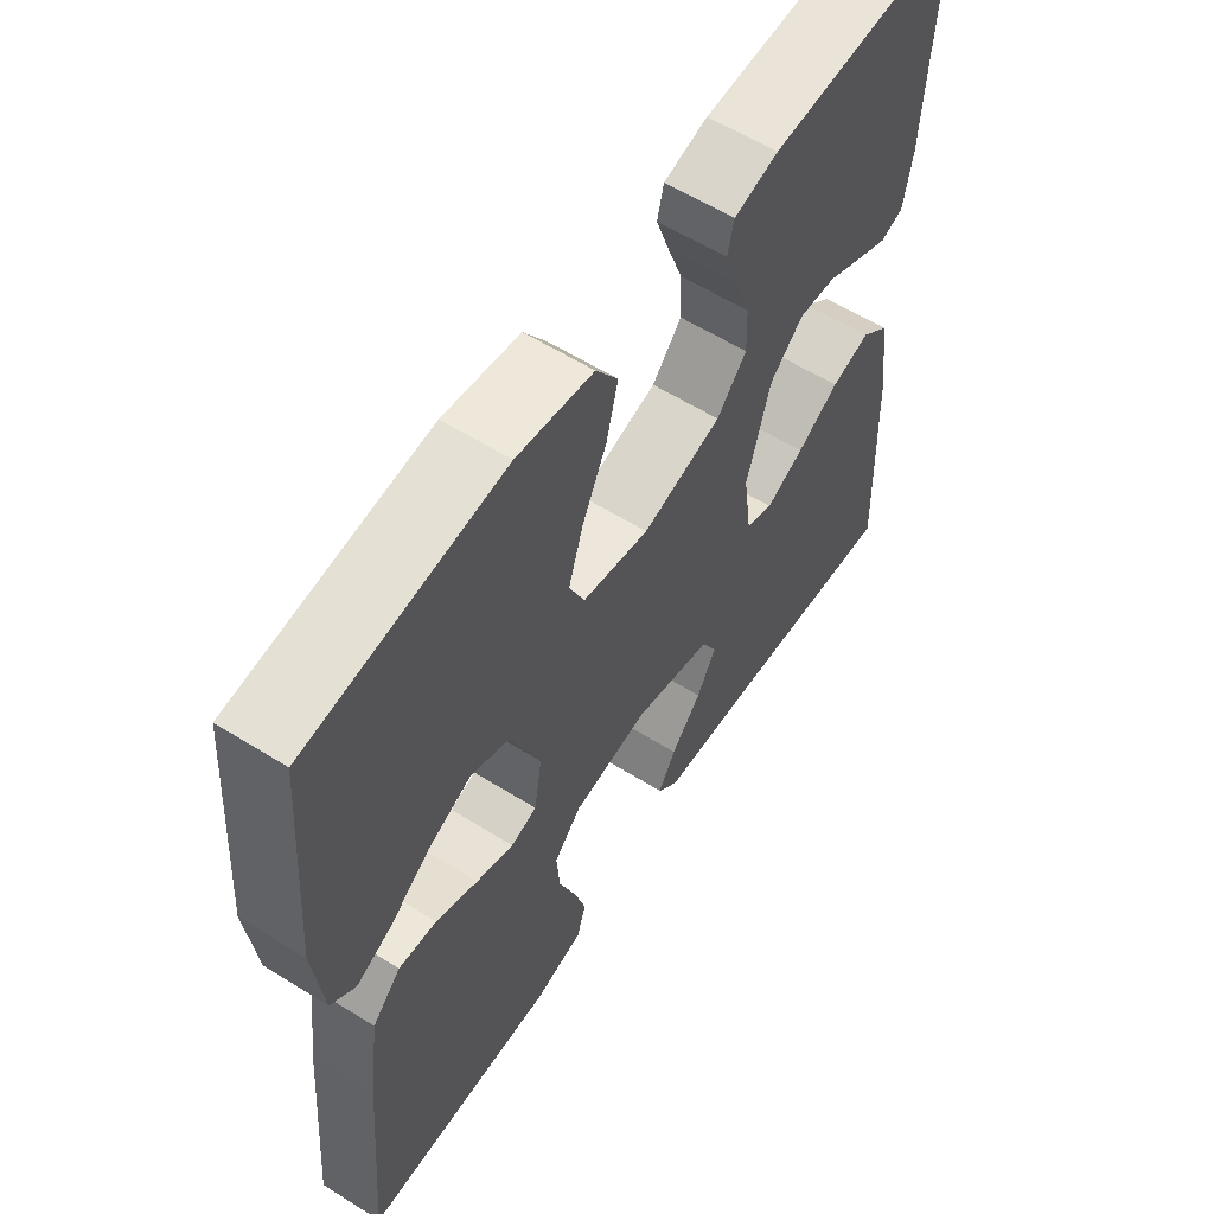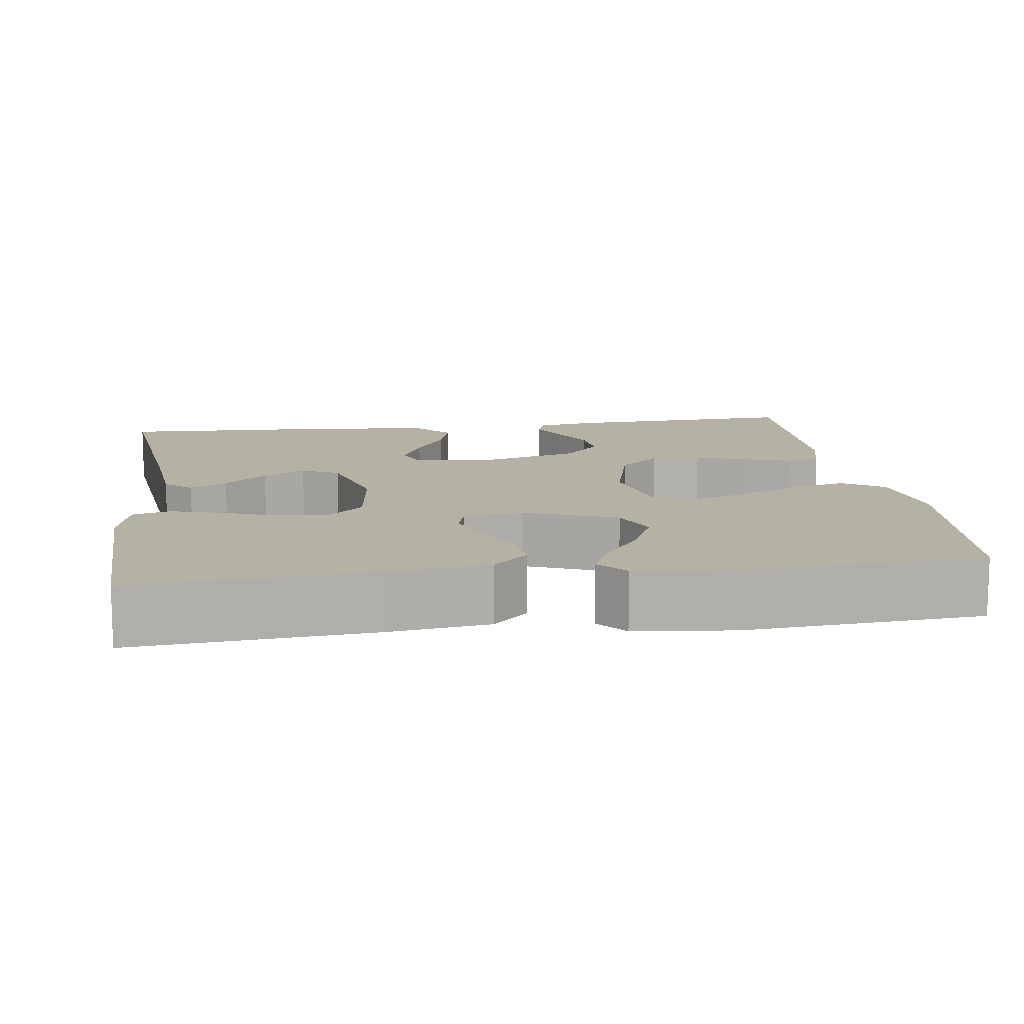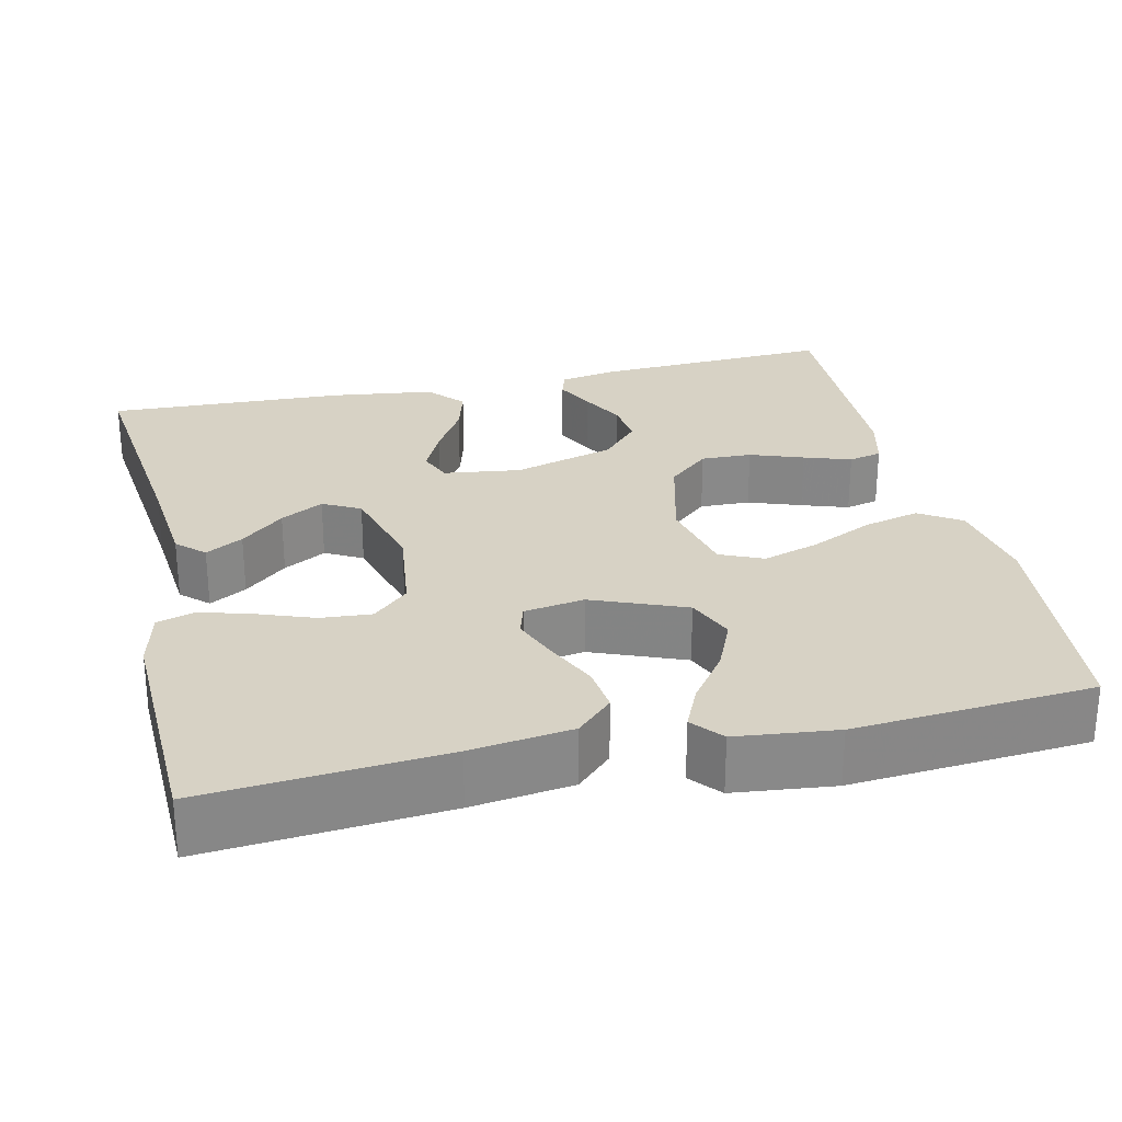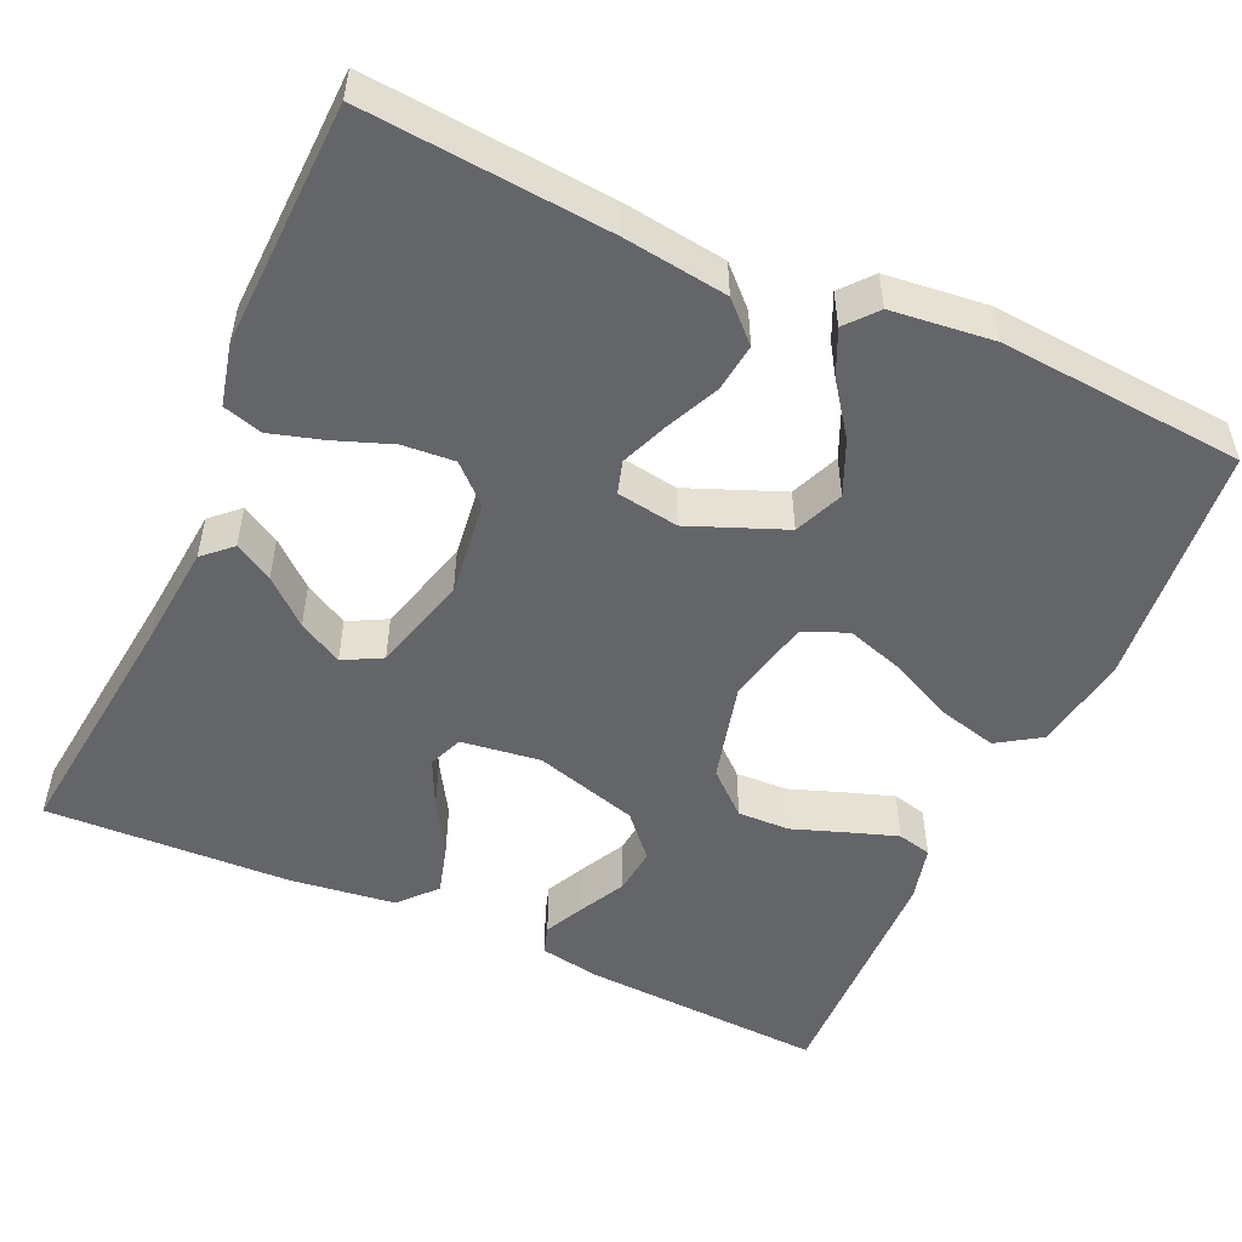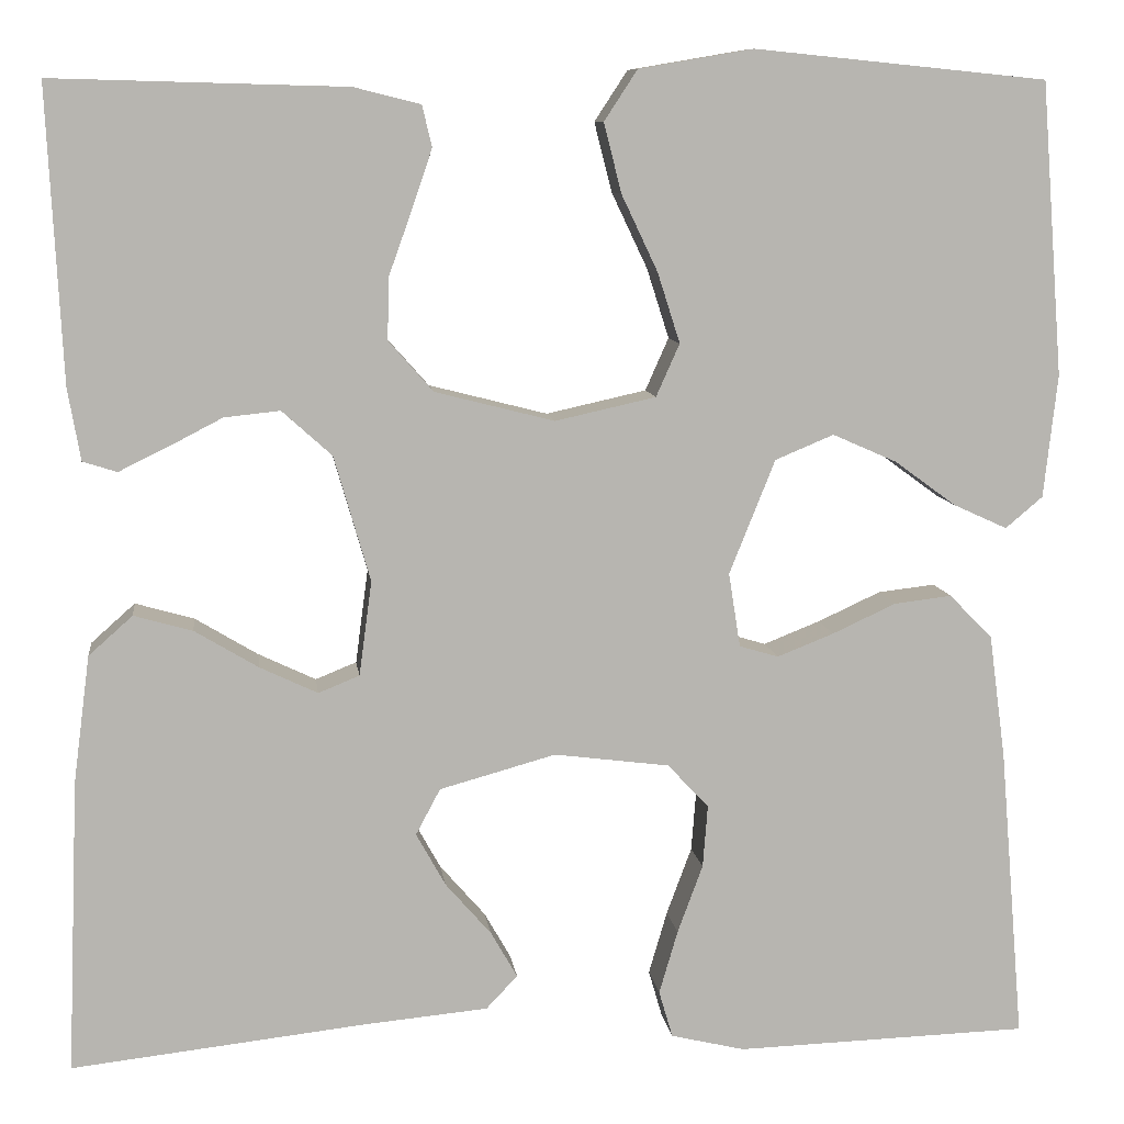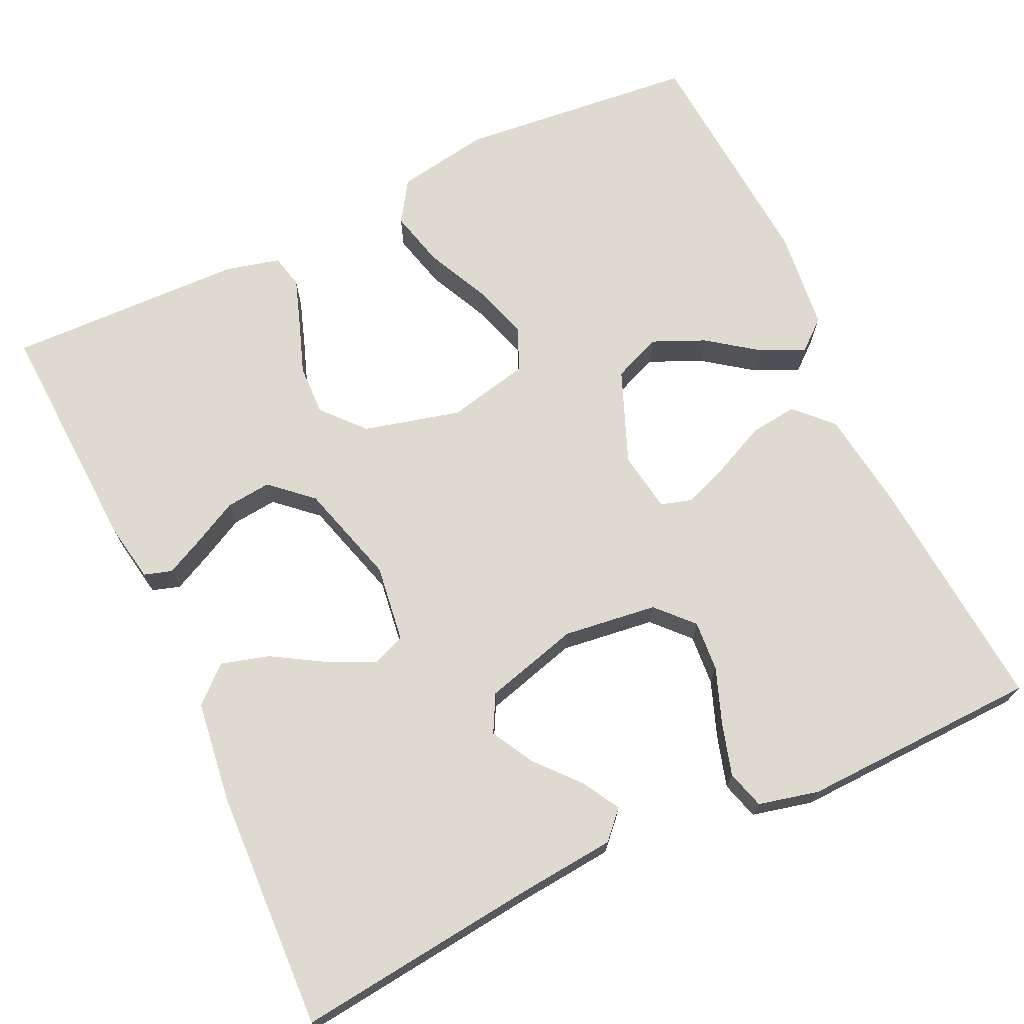
<metadata>
{"format":"obj","ext":"obj","renderer":"f3d","projection":"perspective","resolution":1024,"background":"white","views":[{"elev":59.2,"azim":-57.3,"up":"+Z"},{"elev":12.0,"azim":-97.9,"up":"+Y"},{"elev":27.2,"azim":-102.9,"up":"+Y"},{"elev":-51.6,"azim":-114.4,"up":"+Y"},{"elev":9.2,"azim":172.9,"up":"+Z"},{"elev":70.7,"azim":154.9,"up":"+Y"}]}
</metadata>
<code>
v 0.5 0.07 0.5
v 0.485 0.07 0.2
v 0.472 0.07 0.126
v 0.437 0.07 0.115
v 0.388 0.07 0.139
v 0.332 0.07 0.168
v 0.275 0.07 0.174
v 0.224 0.07 0.128
v 0.187 0.07 0
v 0.2 0.07 -0.097
v 0.242 0.07 -0.114
v 0.301 0.07 -0.086
v 0.366 0.07 -0.047
v 0.426 0.07 -0.03
v 0.471 0.07 -0.07
v 0.488 0.07 -0.2
v 0.5 0.07 -0.5
v 0.2 0.07 -0.466
v 0.072 0.07 -0.454
v 0.04 0.07 -0.42
v 0.067 0.07 -0.373
v 0.114 0.07 -0.319
v 0.144 0.07 -0.265
v 0.119 0.07 -0.218
v 0 0.07 -0.185
v -0.118 0.07 -0.2
v -0.16 0.07 -0.245
v -0.155 0.07 -0.309
v -0.129 0.07 -0.379
v -0.11 0.07 -0.444
v -0.124 0.07 -0.492
v -0.2 0.07 -0.51
v -0.5 0.07 -0.5
v -0.475 0.07 -0.2
v -0.458 0.07 -0.073
v -0.414 0.07 -0.028
v -0.355 0.07 -0.035
v -0.29 0.07 -0.065
v -0.232 0.07 -0.088
v -0.192 0.07 -0.076
v -0.18 0.07 0
v -0.227 0.07 0.117
v -0.287 0.07 0.142
v -0.353 0.07 0.113
v -0.416 0.07 0.067
v -0.471 0.07 0.042
v -0.509 0.07 0.074
v -0.523 0.07 0.2
v -0.5 0.07 0.5
v -0.2 0.07 0.53
v -0.083 0.07 0.51
v -0.049 0.07 0.458
v -0.067 0.07 0.387
v -0.104 0.07 0.309
v -0.127 0.07 0.237
v -0.103 0.07 0.183
v 0 0.07 0.16
v 0.122 0.07 0.191
v 0.168 0.07 0.243
v 0.166 0.07 0.307
v 0.142 0.07 0.374
v 0.122 0.07 0.433
v 0.132 0.07 0.475
v 0.2 0.07 0.492
v 0.5 0 0.5
v 0.485 0 0.2
v 0.472 0 0.126
v 0.437 0 0.115
v 0.388 0 0.139
v 0.332 0 0.168
v 0.275 0 0.174
v 0.224 0 0.128
v 0.187 0 0
v 0.2 0 -0.097
v 0.242 0 -0.114
v 0.301 0 -0.086
v 0.366 0 -0.047
v 0.426 0 -0.03
v 0.471 0 -0.07
v 0.488 0 -0.2
v 0.5 0 -0.5
v 0.2 0 -0.466
v 0.072 0 -0.454
v 0.04 0 -0.42
v 0.067 0 -0.373
v 0.114 0 -0.319
v 0.144 0 -0.265
v 0.119 0 -0.218
v 0 0 -0.185
v -0.118 0 -0.2
v -0.16 0 -0.245
v -0.155 0 -0.309
v -0.129 0 -0.379
v -0.11 0 -0.444
v -0.124 0 -0.492
v -0.2 0 -0.51
v -0.5 0 -0.5
v -0.475 0 -0.2
v -0.458 0 -0.073
v -0.414 0 -0.028
v -0.355 0 -0.035
v -0.29 0 -0.065
v -0.232 0 -0.088
v -0.192 0 -0.076
v -0.18 0 0
v -0.227 0 0.117
v -0.287 0 0.142
v -0.353 0 0.113
v -0.416 0 0.067
v -0.471 0 0.042
v -0.509 0 0.074
v -0.523 0 0.2
v -0.5 0 0.5
v -0.2 0 0.53
v -0.083 0 0.51
v -0.049 0 0.458
v -0.067 0 0.387
v -0.104 0 0.309
v -0.127 0 0.237
v -0.103 0 0.183
v 0 0 0.16
v 0.122 0 0.191
v 0.168 0 0.243
v 0.166 0 0.307
v 0.142 0 0.374
v 0.122 0 0.433
v 0.132 0 0.475
v 0.2 0 0.492
f 60 61 62 63
f 60 63 64 1
f 51 52 53 54
f 51 54 55
f 50 51 55
f 49 50 55
f 48 49 55 56
f 44 45 46 47
f 43 44 47 48
f 35 36 37 38
f 35 38 39
f 34 35 39
f 33 34 39 40
f 28 29 30 31
f 28 31 32 33
f 19 20 21 22
f 18 19 22 23
f 17 18 23
f 16 17 23 24
f 12 13 14 15
f 11 12 15 16
f 3 4 5 6
f 1 2 3 6
f 59 60 1 6
f 58 59 6 7
f 57 58 7 8
f 43 48 56 57
f 42 43 57 8
f 41 42 8 9
f 40 41 9 10
f 27 28 33 40
f 26 27 40
f 25 26 40 10
f 11 16 24 25
f 10 11 25
f 127 126 125 124
f 65 128 127 124
f 118 117 116 115
f 119 118 115
f 119 115 114
f 119 114 113
f 120 119 113 112
f 111 110 109 108
f 112 111 108 107
f 102 101 100 99
f 103 102 99
f 103 99 98
f 104 103 98 97
f 95 94 93 92
f 97 96 95 92
f 86 85 84 83
f 87 86 83 82
f 87 82 81
f 88 87 81 80
f 79 78 77 76
f 80 79 76 75
f 70 69 68 67
f 70 67 66 65
f 70 65 124 123
f 71 70 123 122
f 72 71 122 121
f 121 120 112 107
f 72 121 107 106
f 73 72 106 105
f 74 73 105 104
f 104 97 92 91
f 104 91 90
f 74 104 90 89
f 89 88 80 75
f 89 75 74
f 1 65 66 2
f 2 66 67 3
f 3 67 68 4
f 4 68 69 5
f 5 69 70 6
f 6 70 71 7
f 7 71 72 8
f 8 72 73 9
f 9 73 74 10
f 10 74 75 11
f 11 75 76 12
f 12 76 77 13
f 13 77 78 14
f 14 78 79 15
f 15 79 80 16
f 16 80 81 17
f 17 81 82 18
f 18 82 83 19
f 19 83 84 20
f 20 84 85 21
f 21 85 86 22
f 22 86 87 23
f 23 87 88 24
f 24 88 89 25
f 25 89 90 26
f 26 90 91 27
f 27 91 92 28
f 28 92 93 29
f 29 93 94 30
f 30 94 95 31
f 31 95 96 32
f 32 96 97 33
f 33 97 98 34
f 34 98 99 35
f 35 99 100 36
f 36 100 101 37
f 37 101 102 38
f 38 102 103 39
f 39 103 104 40
f 40 104 105 41
f 41 105 106 42
f 42 106 107 43
f 43 107 108 44
f 44 108 109 45
f 45 109 110 46
f 46 110 111 47
f 47 111 112 48
f 48 112 113 49
f 49 113 114 50
f 50 114 115 51
f 51 115 116 52
f 52 116 117 53
f 53 117 118 54
f 54 118 119 55
f 55 119 120 56
f 56 120 121 57
f 57 121 122 58
f 58 122 123 59
f 59 123 124 60
f 60 124 125 61
f 61 125 126 62
f 62 126 127 63
f 63 127 128 64
f 64 128 65 1

</code>
